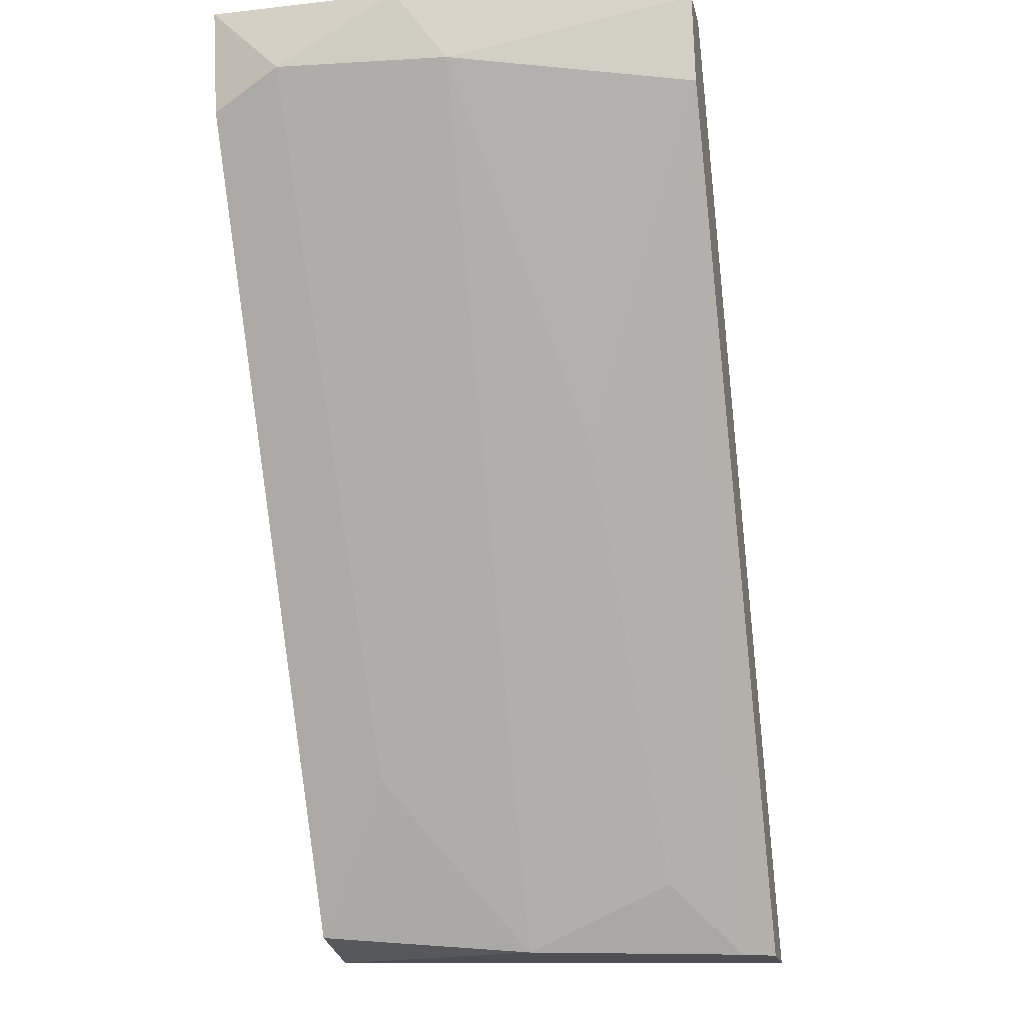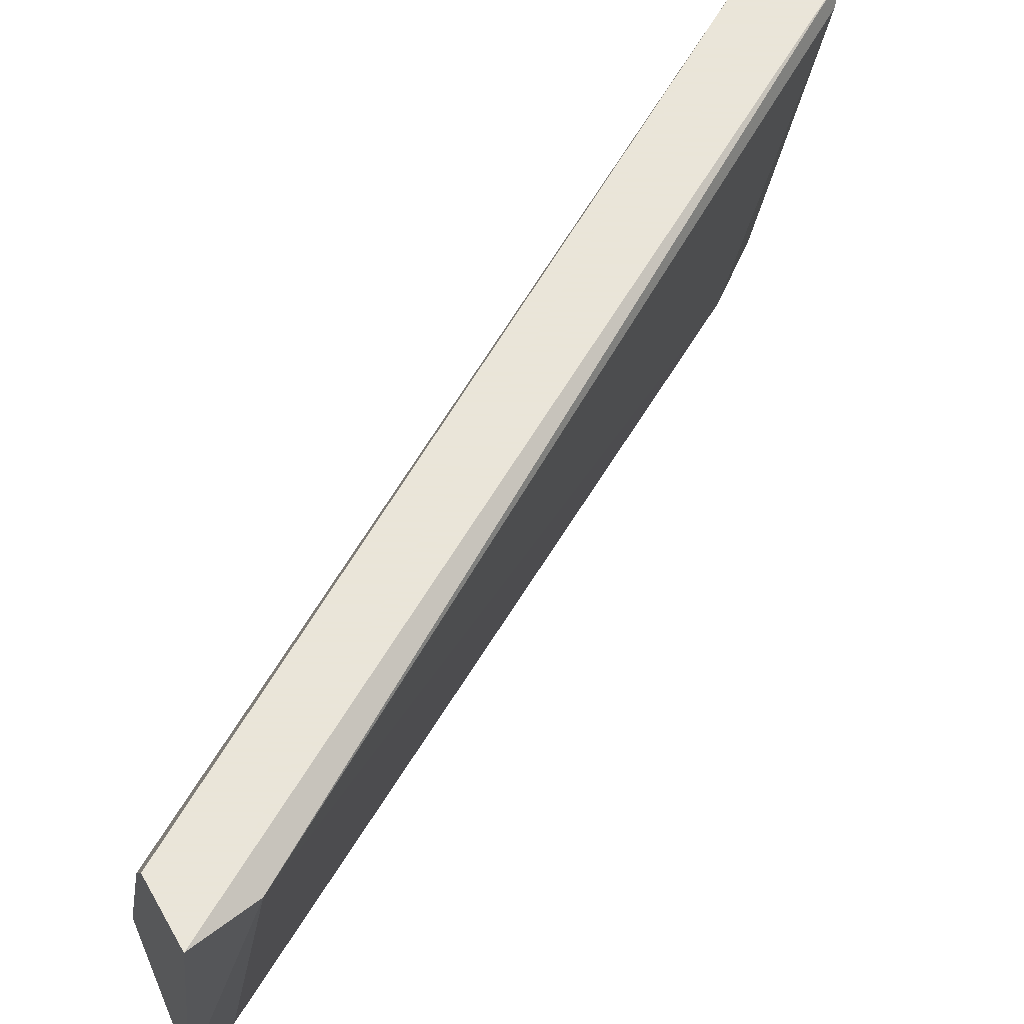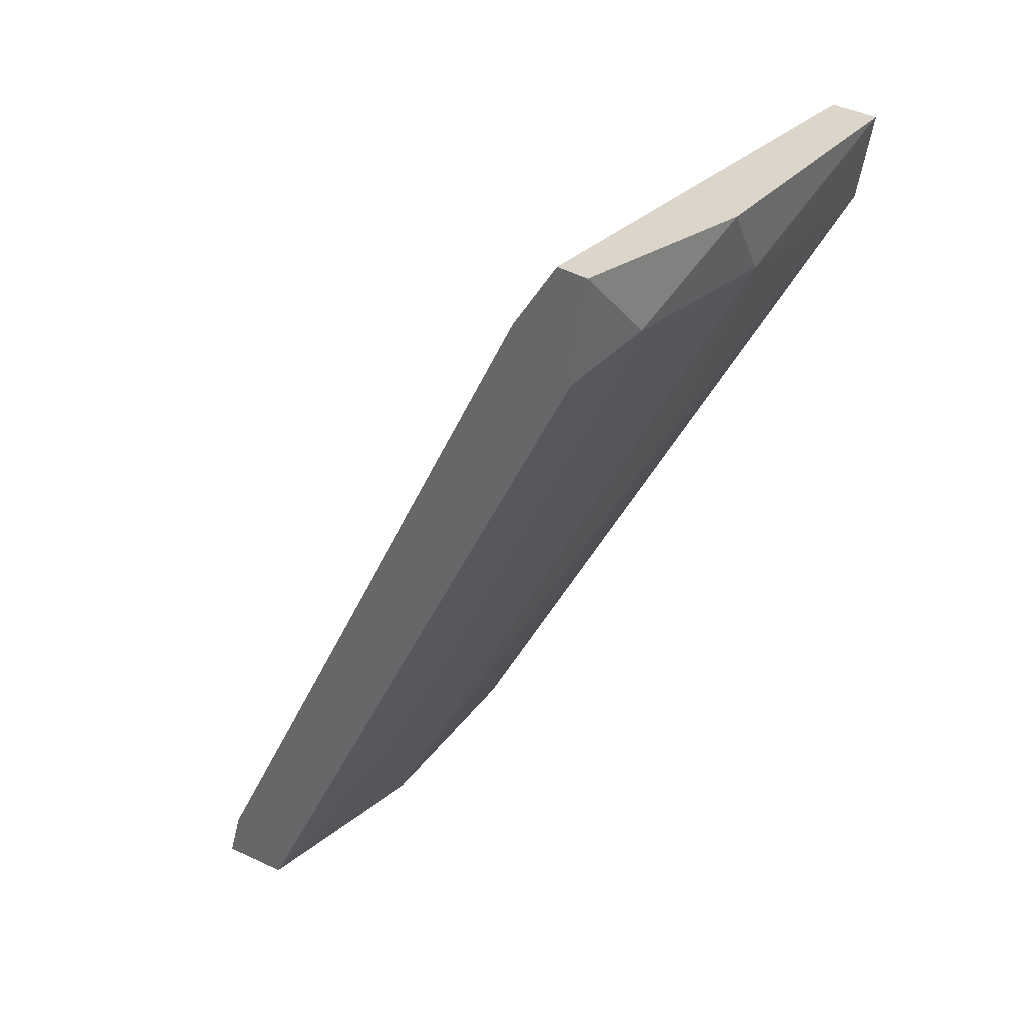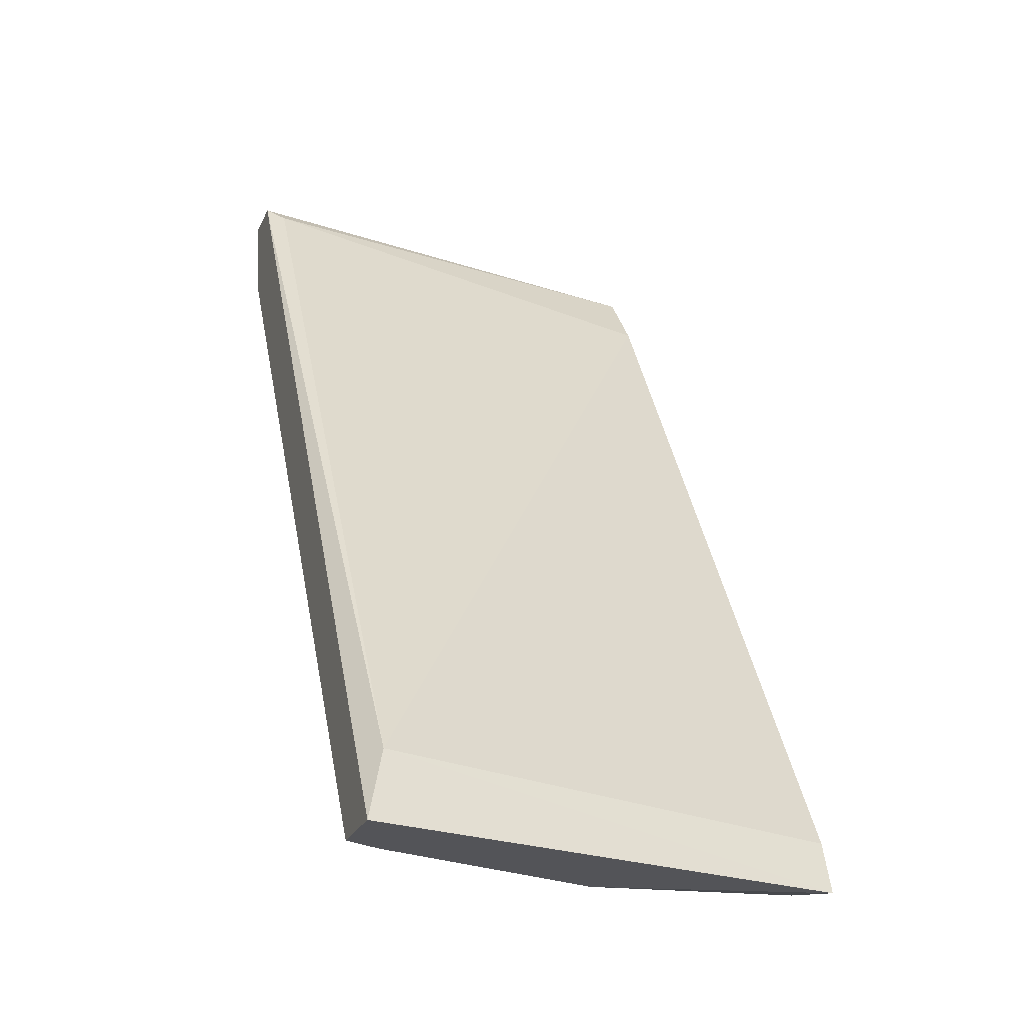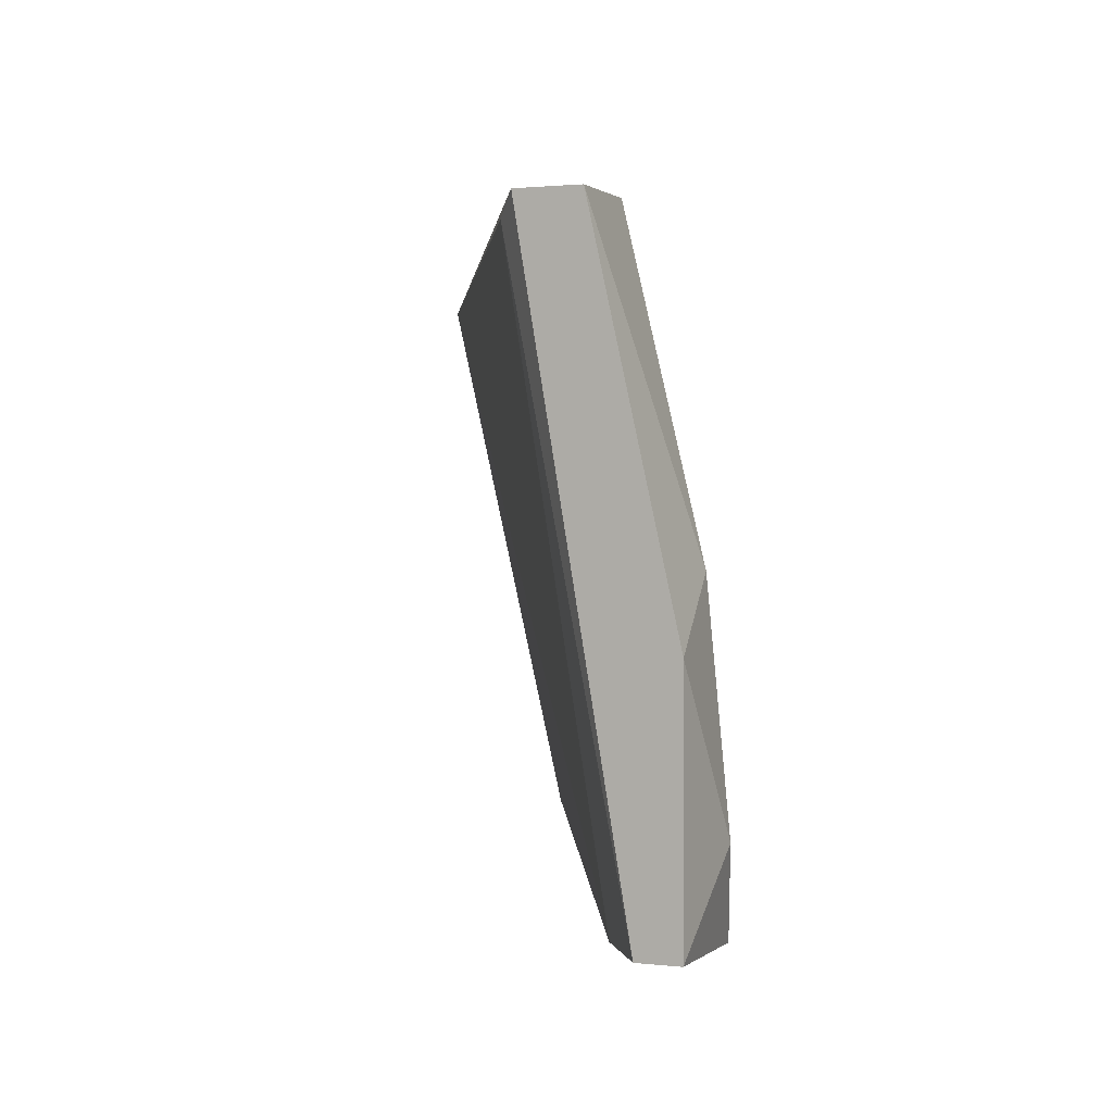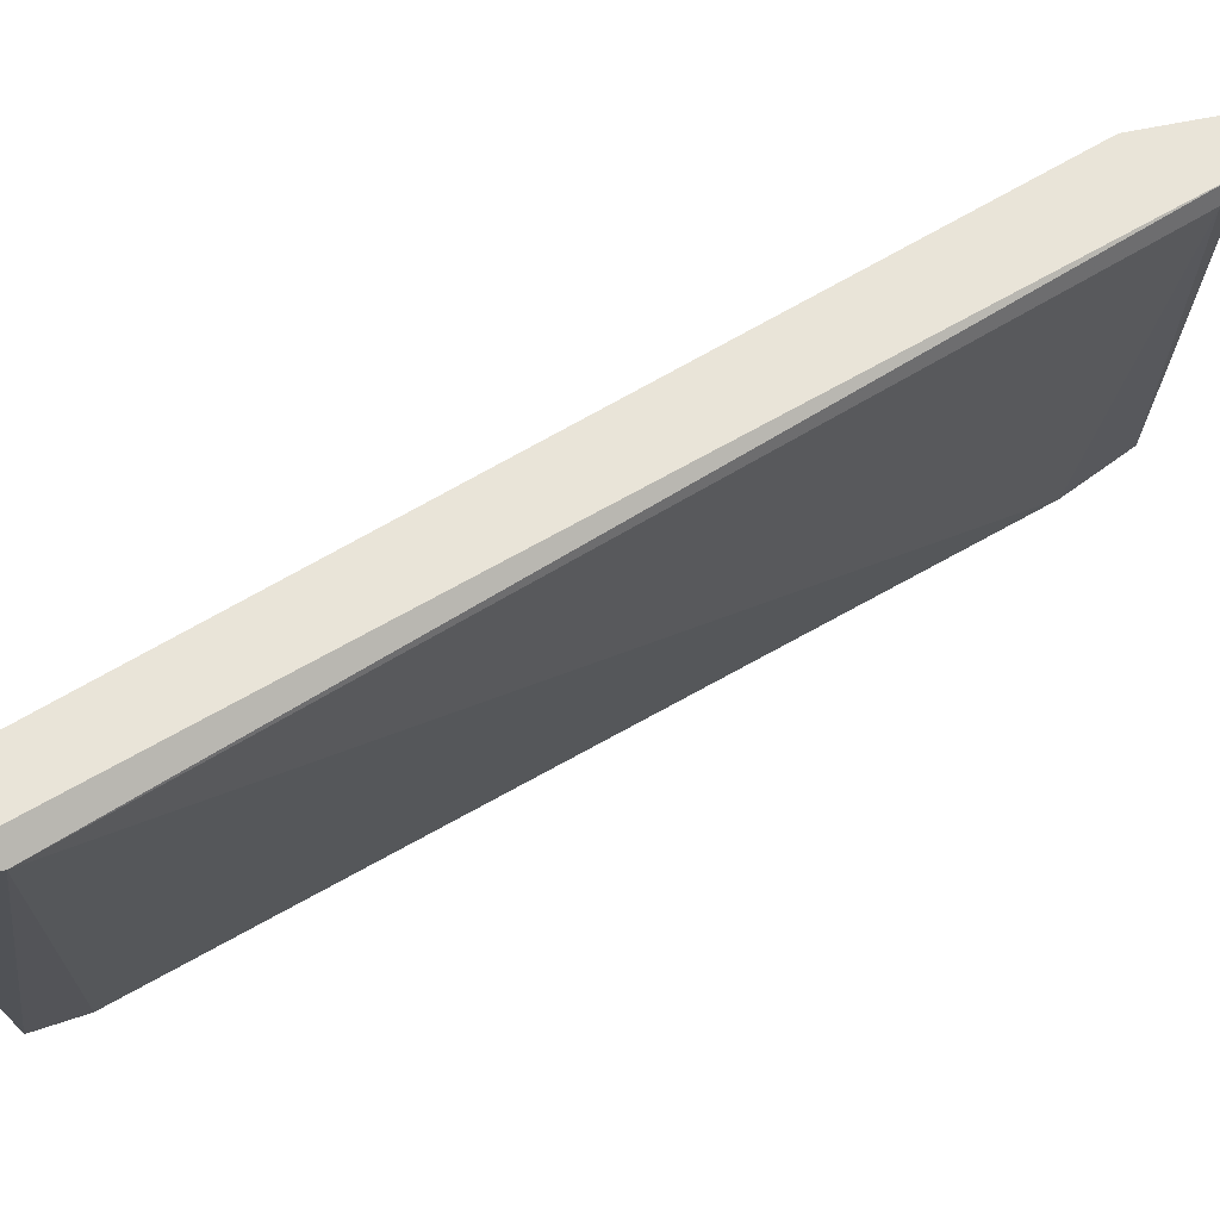
<metadata>
{"format":"obj","ext":"obj","renderer":"f3d","projection":"perspective","resolution":1024,"background":"white","views":[{"elev":-18.3,"azim":102.2,"up":"+Z"},{"elev":58.6,"azim":-119.6,"up":"+Y"},{"elev":29.7,"azim":44.9,"up":"+Z"},{"elev":-23.5,"azim":-109.2,"up":"+Z"},{"elev":1.1,"azim":28.1,"up":"+Y"},{"elev":59.8,"azim":-91.0,"up":"+Y"}]}
</metadata>
<code>
o convex_14
v 0.177 0.08537 0.03194
v 0.2826 0.03816 0.1764
v 0.2826 0.007606 0.1764
v 0.2076 0.007606 0.03473
v 0.1965 0.007606 0.04028
v 0.2604 0.0826 0.1736
v 0.2687 0.08537 0.1625
v 0.1909 0.07982 0.03194
v 0.2687 0.007606 0.1652
v 0.1798 0.0826 0.04305
v 0.2798 0.04649 0.1652
v 0.202 0.04373 0.03194
v 0.2798 0.007606 0.1597
v 0.1937 0.007606 0.03194
v 0.2715 0.08537 0.1764
v 0.1882 0.08537 0.03194
v 0.2215 0.0215 0.05972
v 0.2631 0.08537 0.1764
v 0.277 0.007606 0.1764
v 0.2437 0.06315 0.1097
v 0.202 0.0687 0.04305
v 0.2826 0.01872 0.1652
f 17 11 22
f 4 3 5
f 5 3 9
f 9 6 10
f 5 9 10
f 1 8 12
f 3 4 13
f 4 5 14
f 10 1 14
f 5 10 14
f 1 12 14
f 12 4 14
f 3 2 15
f 7 1 15
f 2 11 15
f 11 7 15
f 1 7 16
f 7 8 16
f 8 1 16
f 4 12 17
f 12 11 17
f 10 6 18
f 1 10 18
f 3 15 18
f 15 1 18
f 9 3 19
f 6 9 19
f 3 18 19
f 18 6 19
f 7 11 20
f 11 12 20
f 20 12 21
f 8 7 21
f 12 8 21
f 7 20 21
f 2 3 22
f 11 2 22
f 3 13 22
f 13 4 22
f 4 17 22

</code>
